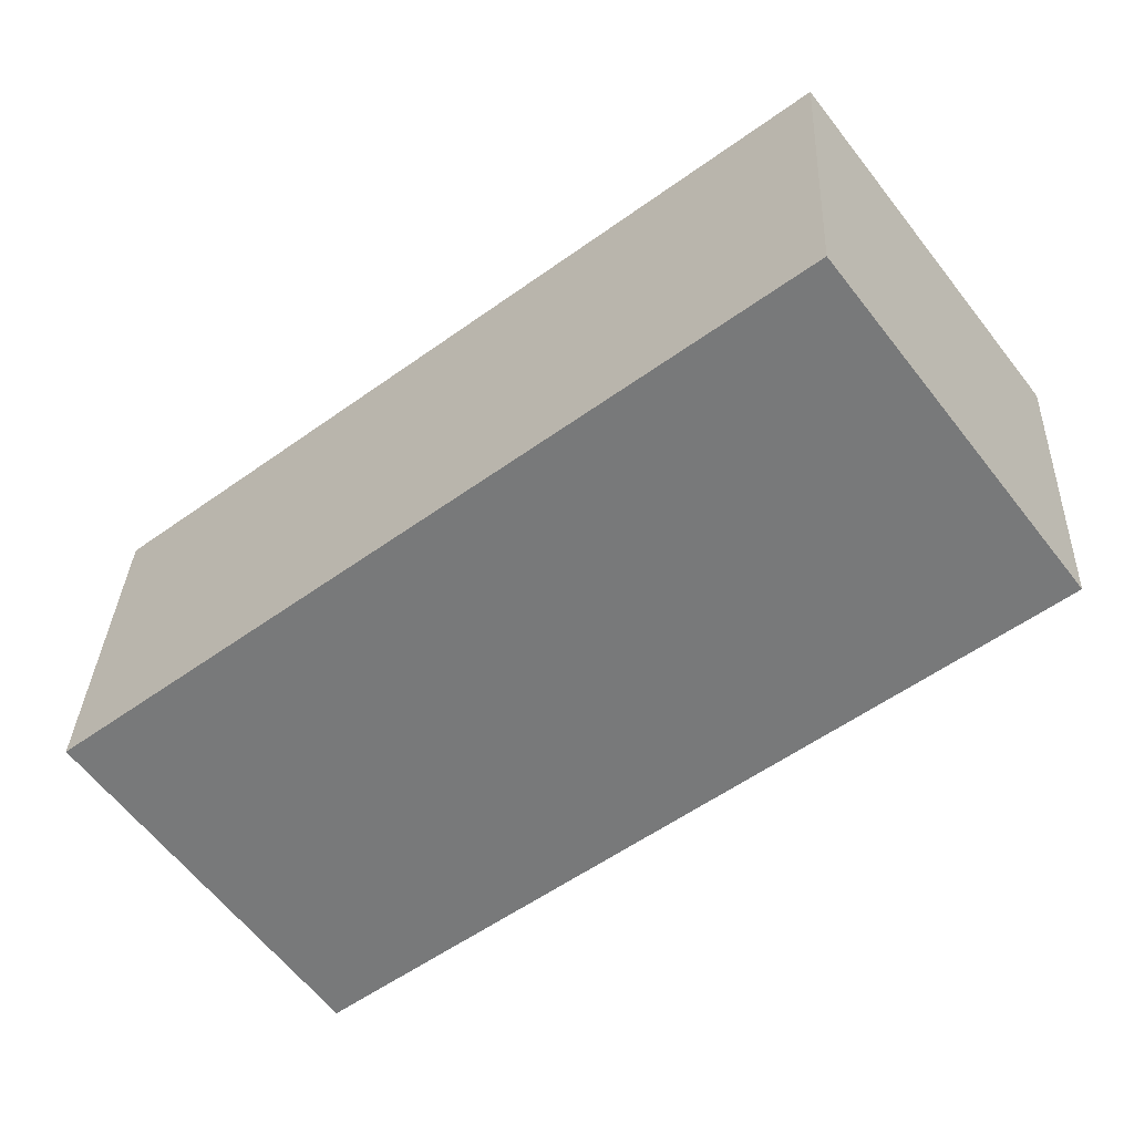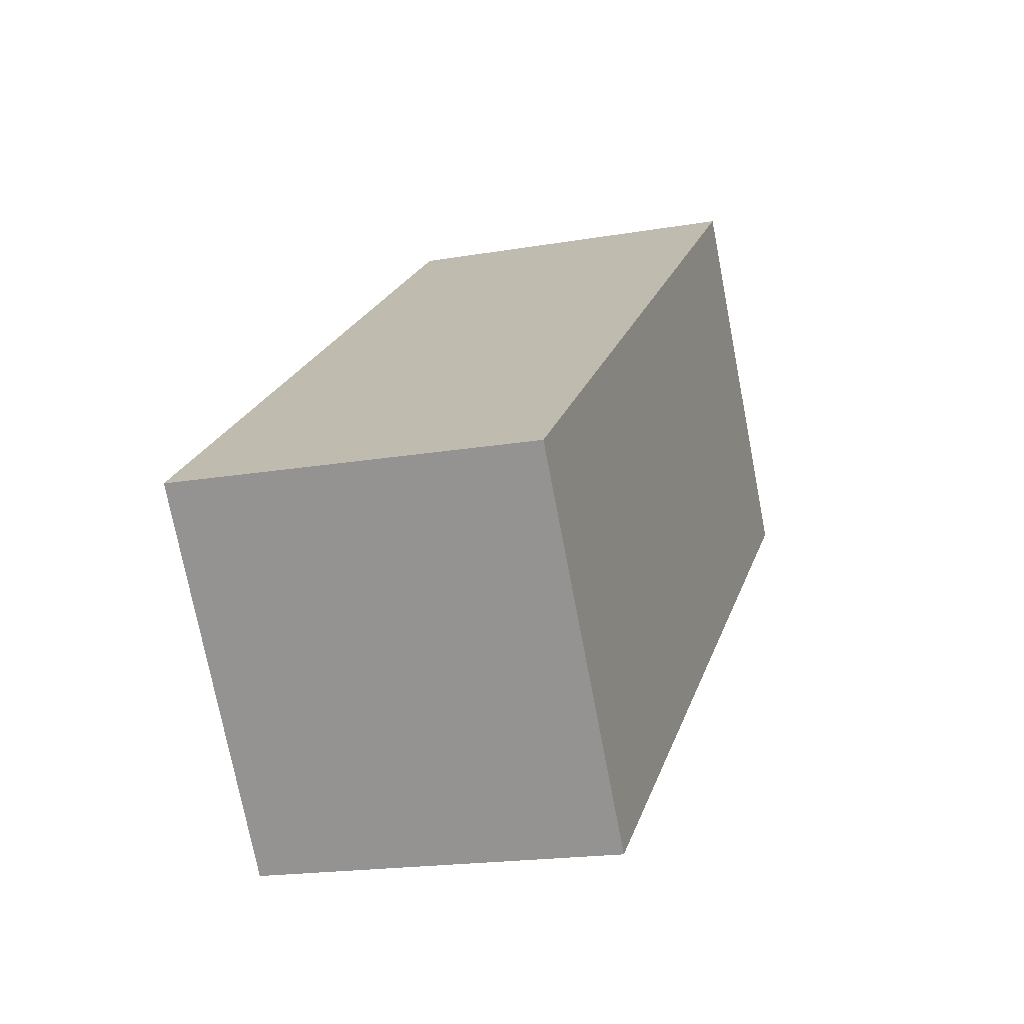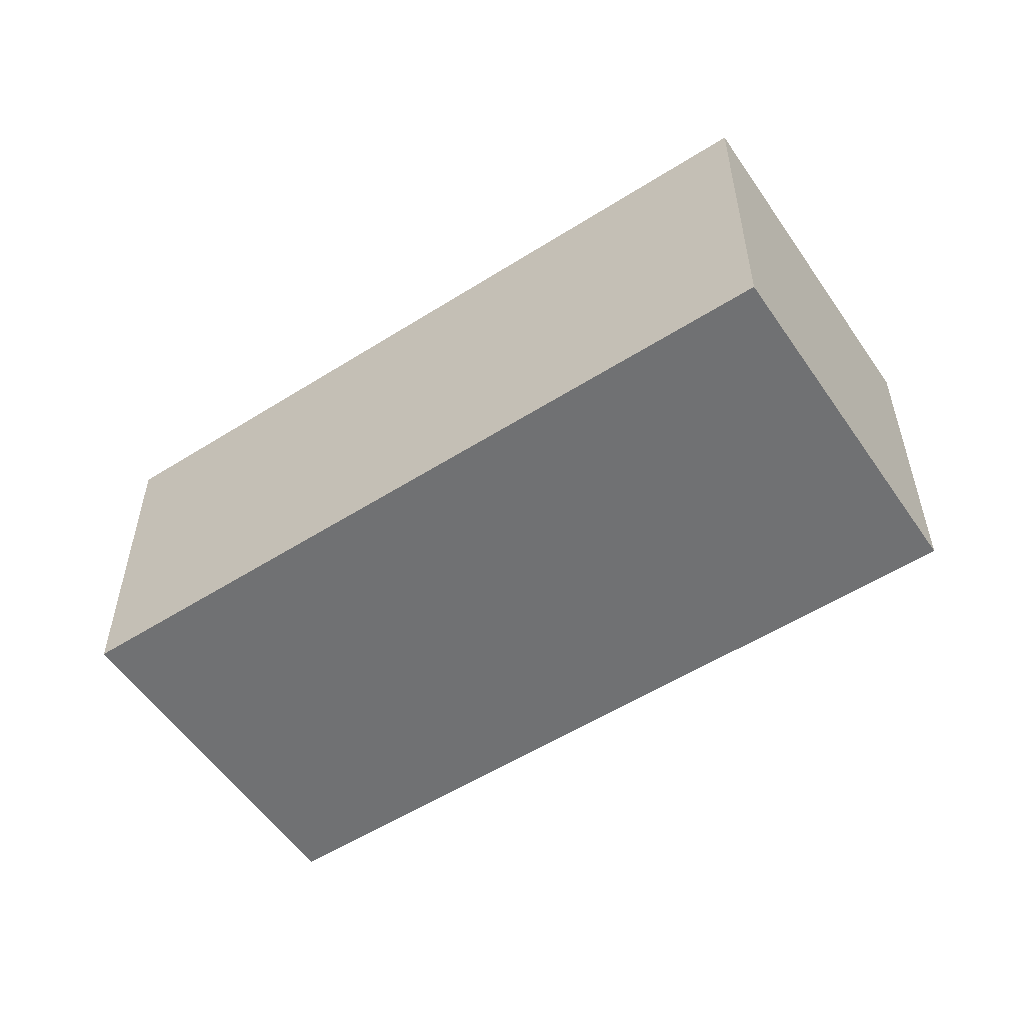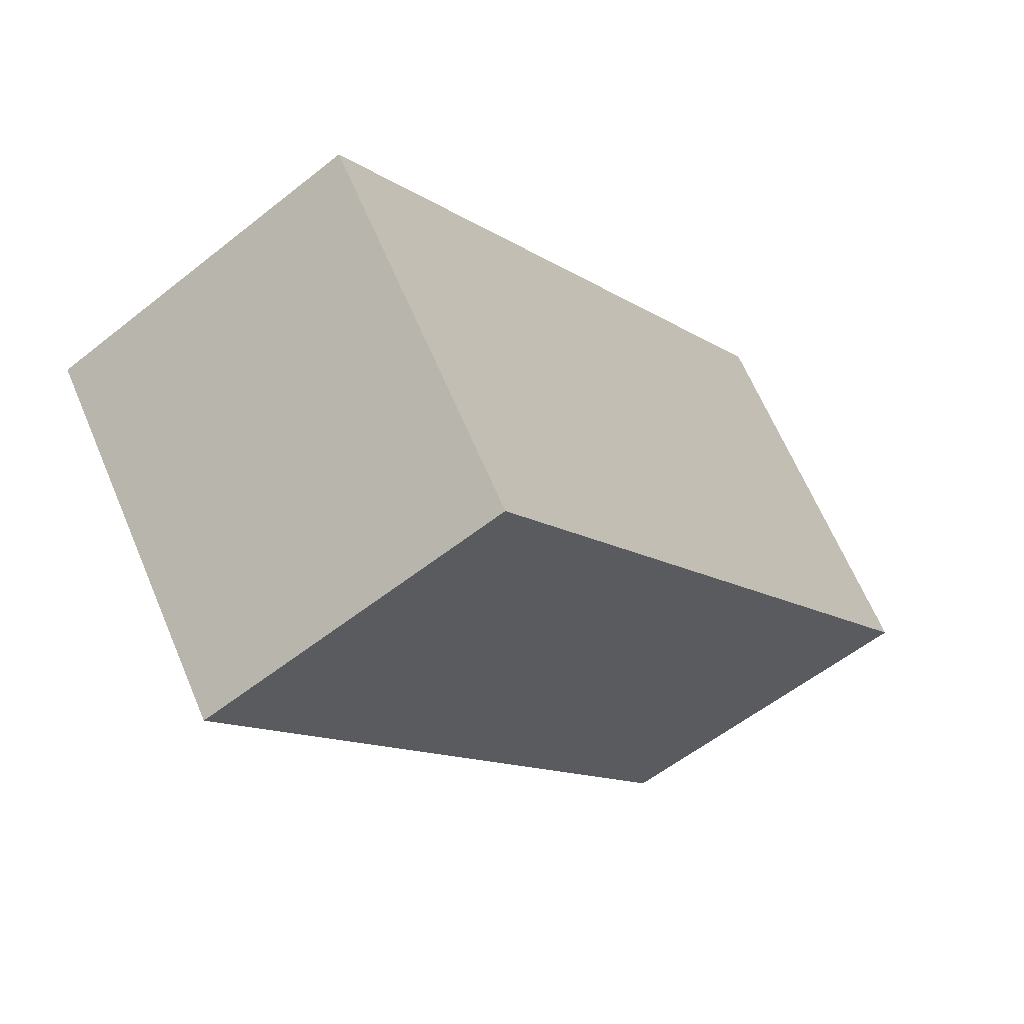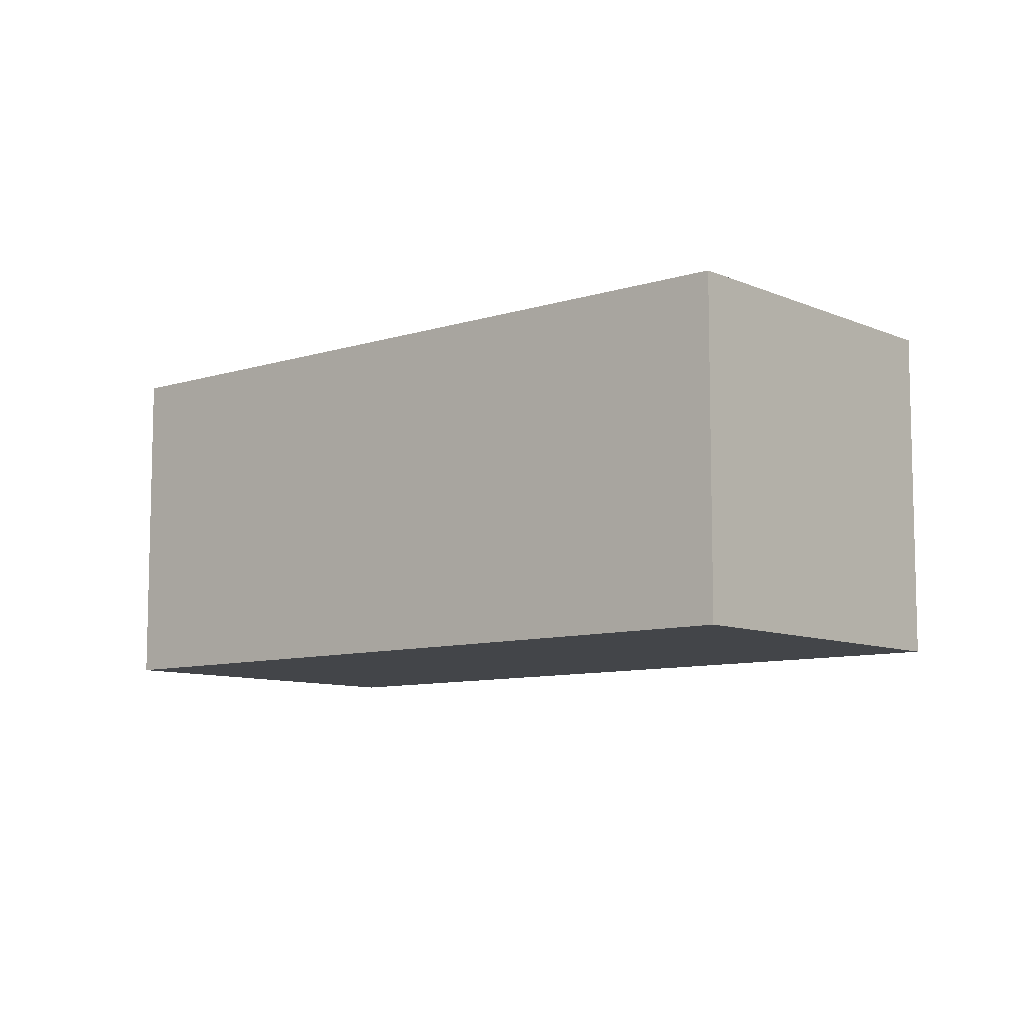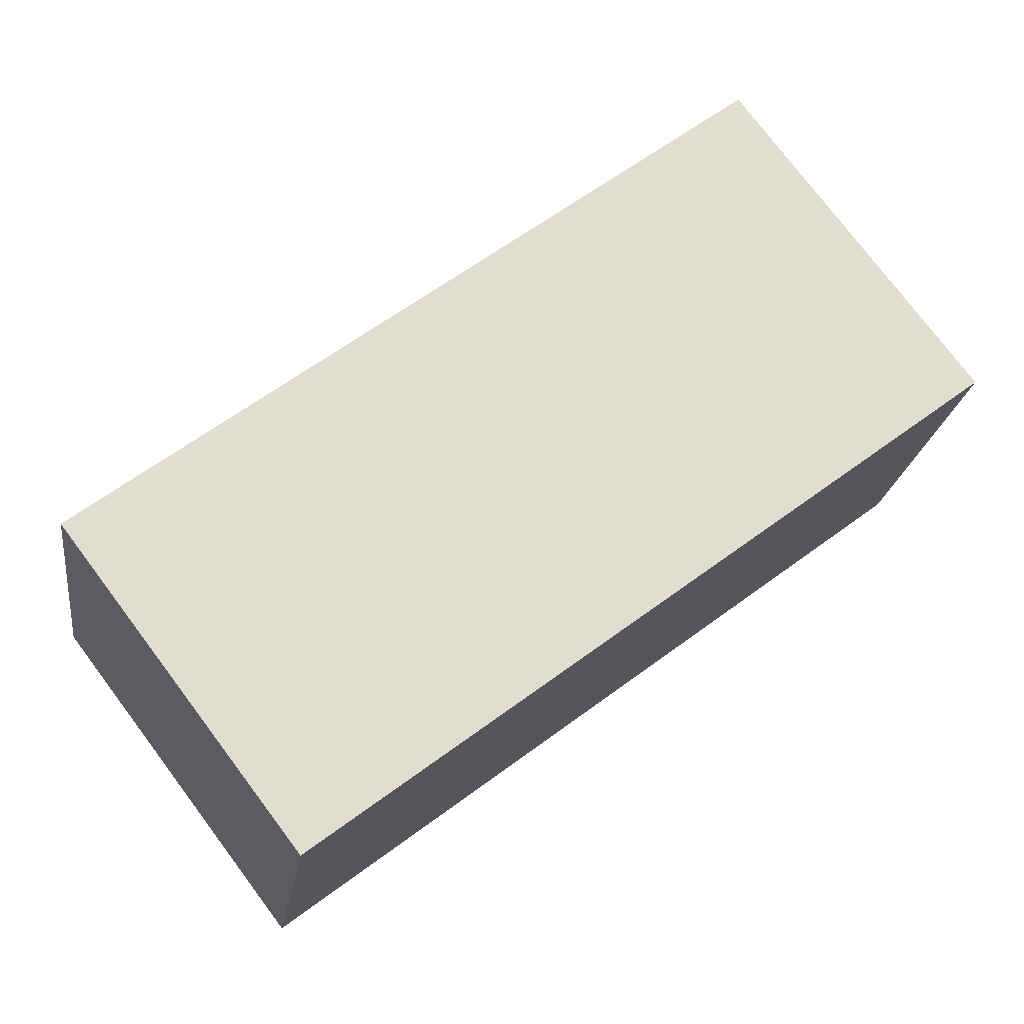
<metadata>
{"format":"obj","ext":"obj","renderer":"f3d","projection":"perspective","resolution":1024,"background":"white","views":[{"elev":32.1,"azim":-177.6,"up":"+Z"},{"elev":-18.9,"azim":108.1,"up":"+Z"},{"elev":-55.2,"azim":-109.0,"up":"+Y"},{"elev":-55.8,"azim":130.0,"up":"+Z"},{"elev":-8.9,"azim":78.0,"up":"+Y"},{"elev":-20.8,"azim":172.0,"up":"+Z"}]}
</metadata>
<code>
v  8.273 4.334 -6.29
v  2.917 4.334 3.837
v  11.17 4.334 -2.484
v  0 4.334 2.654e-16
v  8.273 3.852e-16 -6.29
v  0 0 0
v  2.917 -2.349e-16 3.837
v  11.17 1.521e-16 -2.484
g defaultobject
f 1 2 3
f 2 1 4
f 5 4 1
f 4 5 6
f 6 2 4
f 2 6 7
f 7 3 2
f 3 7 8
f 8 1 3
f 1 8 5
f 5 7 6
f 7 5 8

</code>
